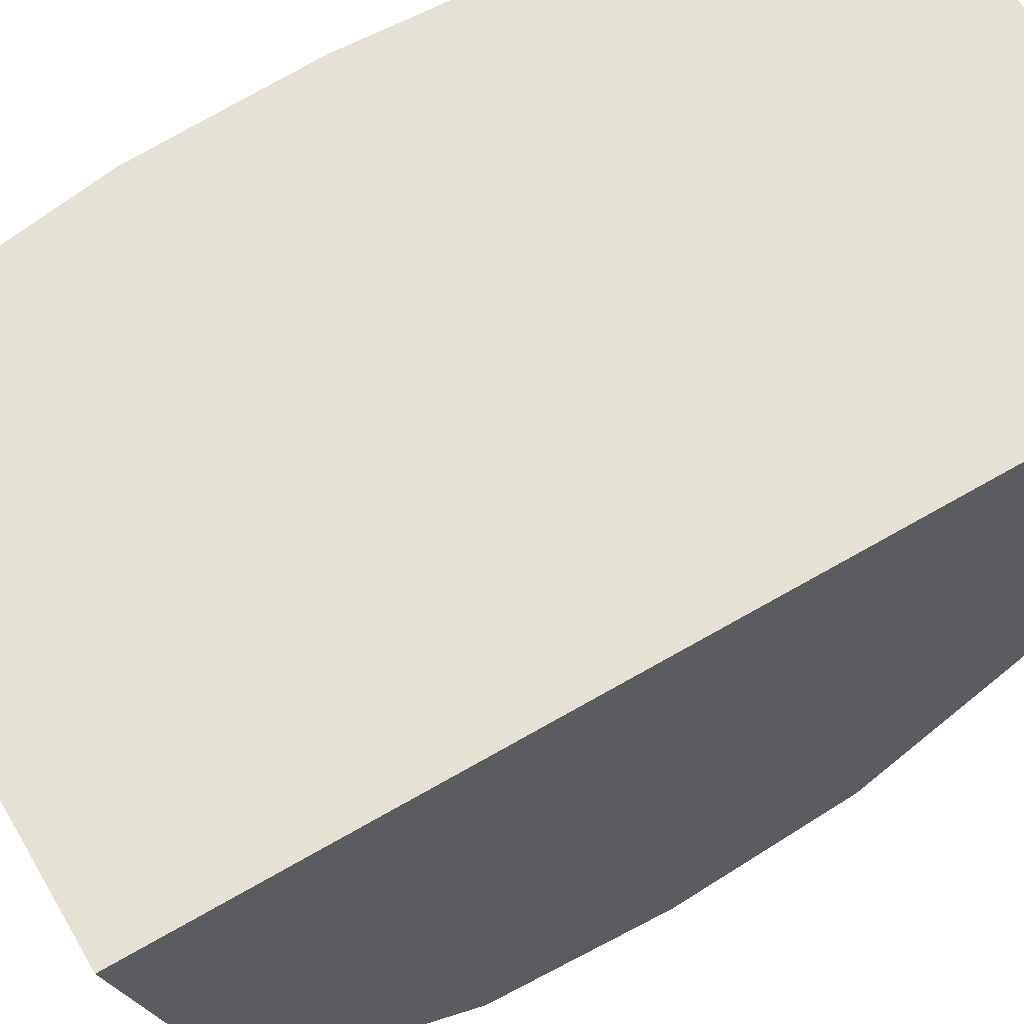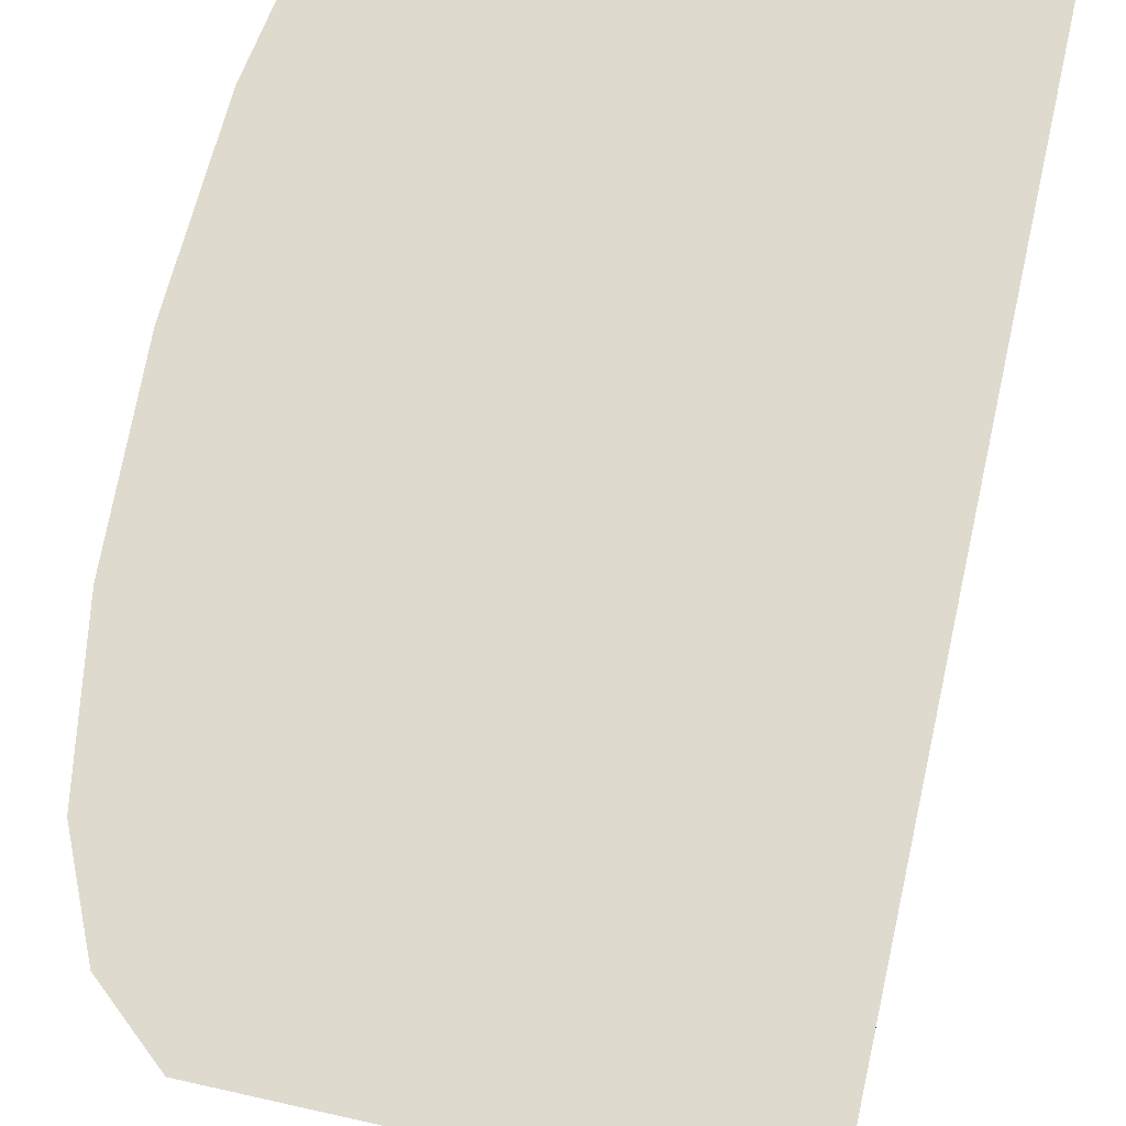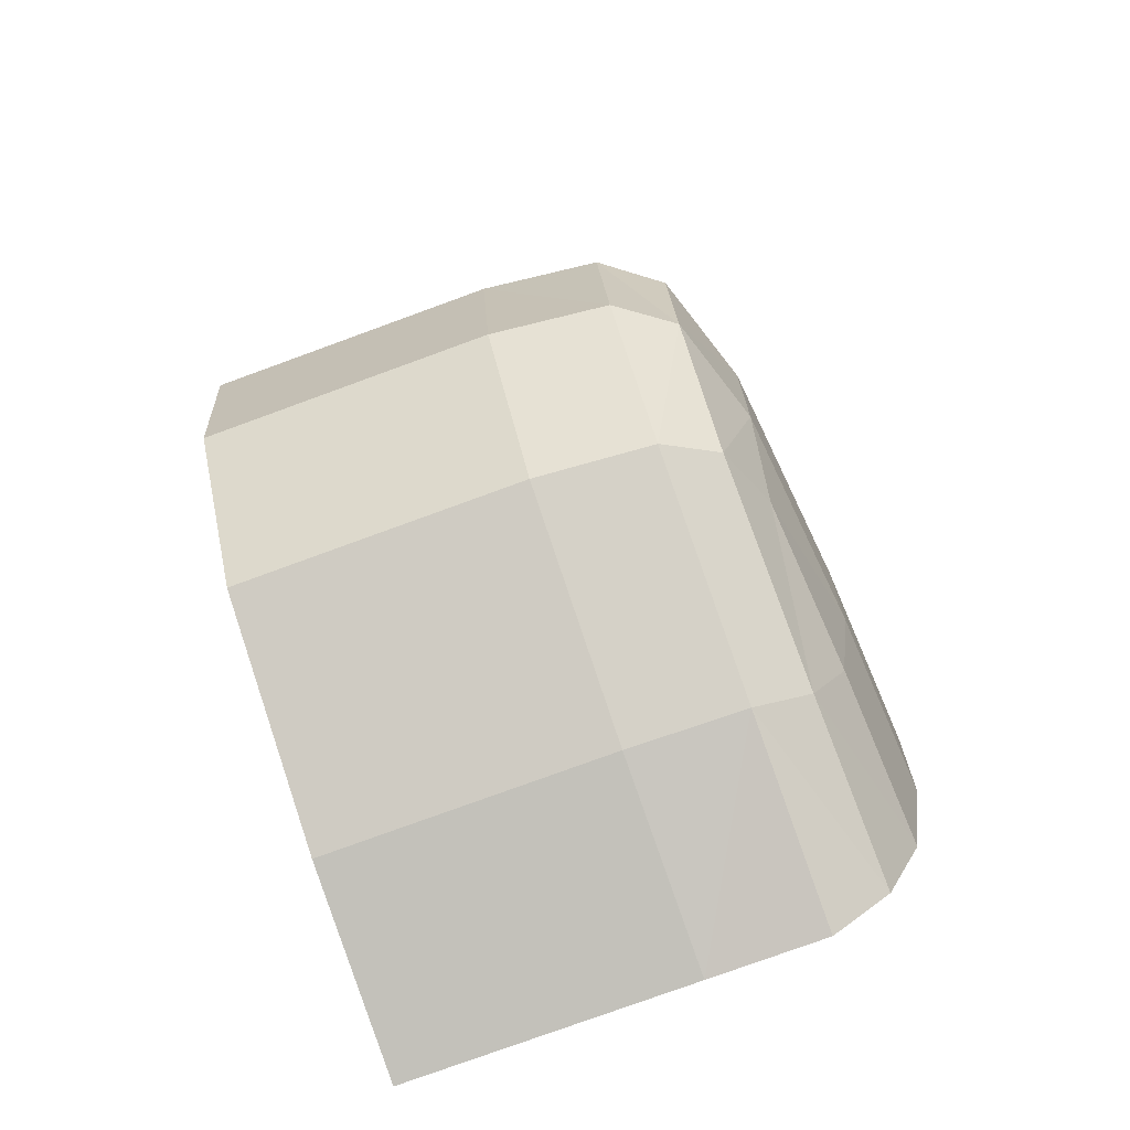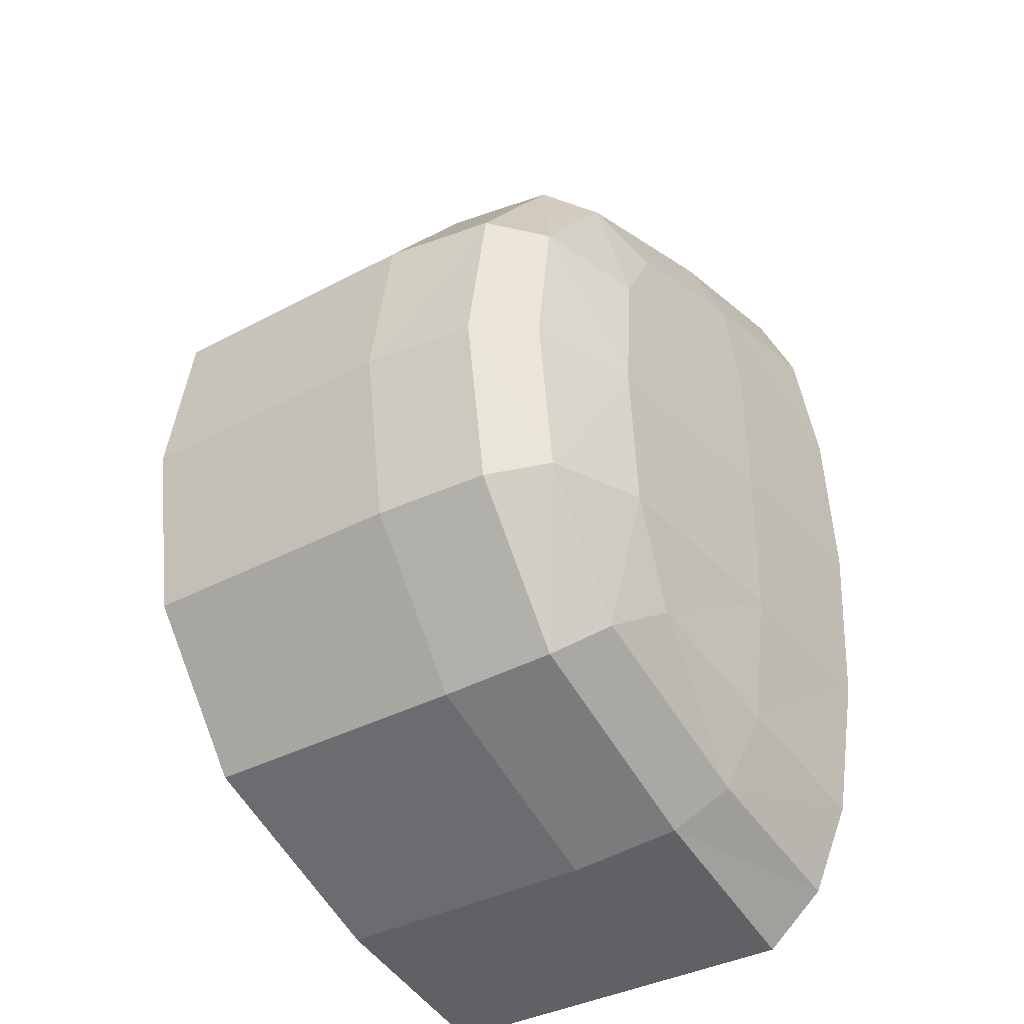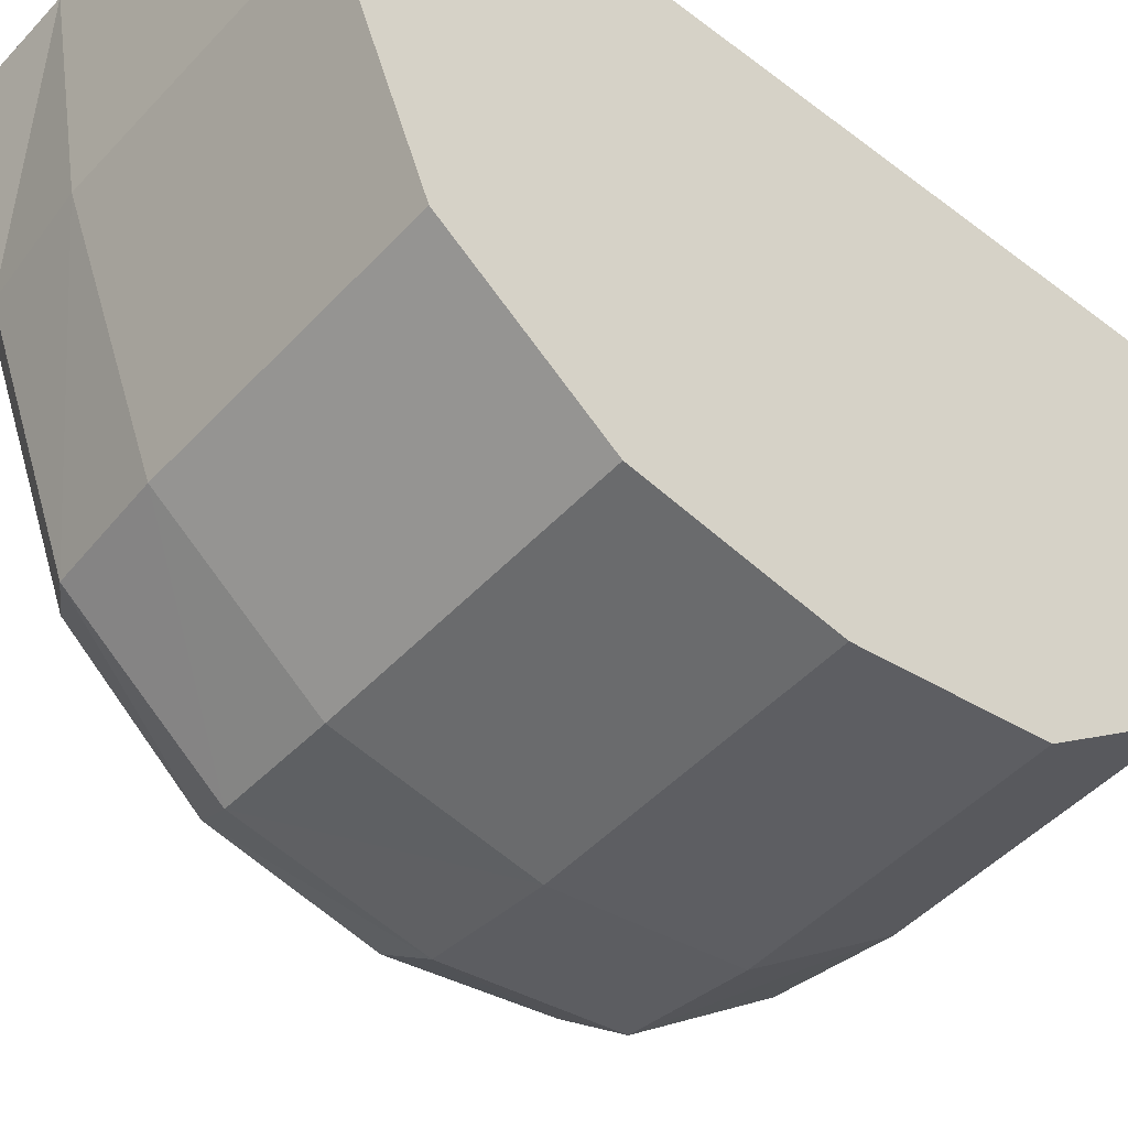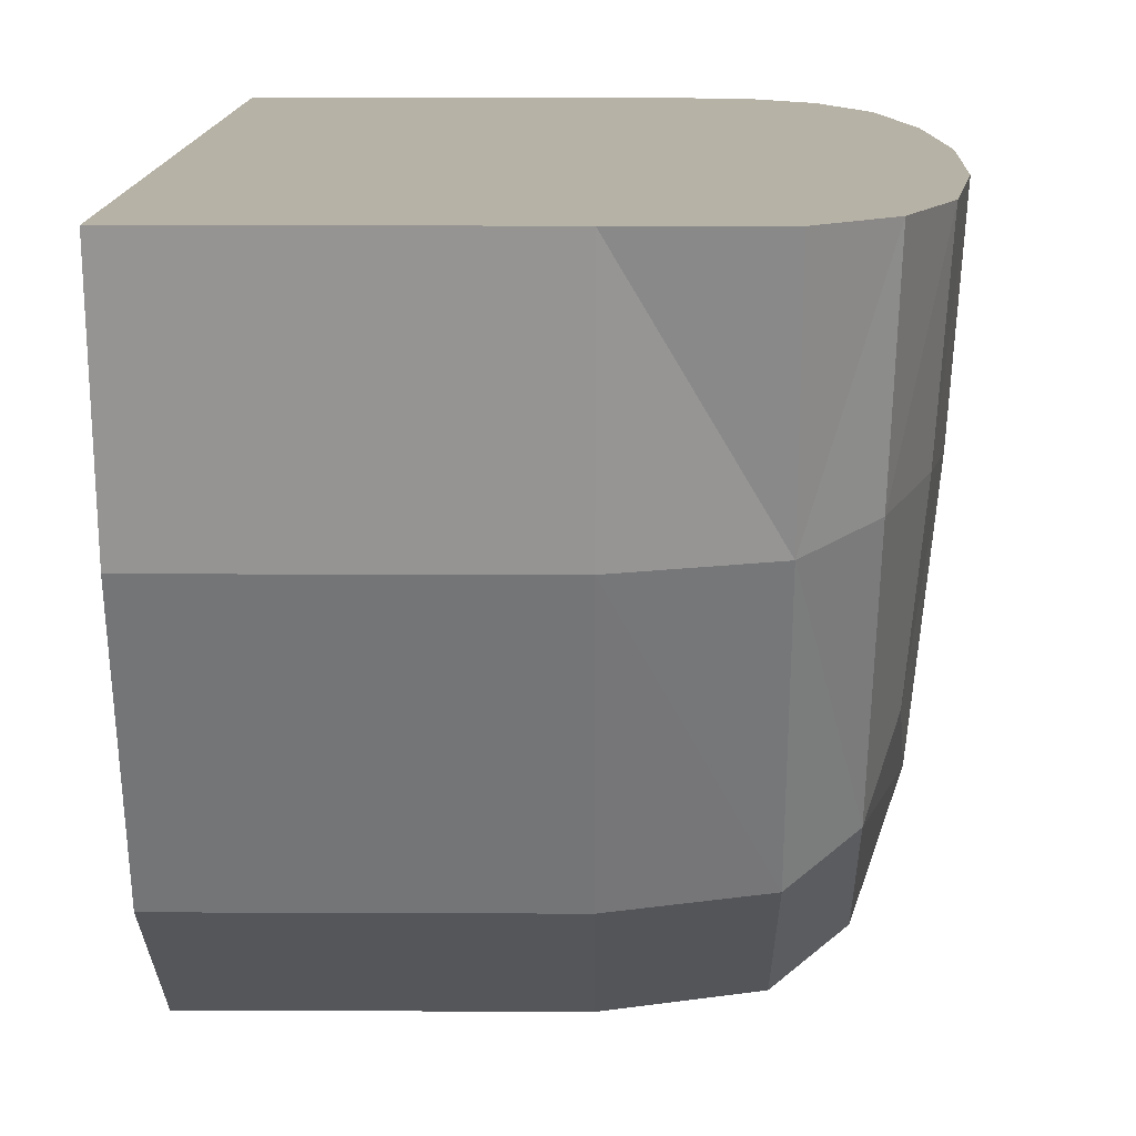
<metadata>
{"format":"obj","ext":"obj","renderer":"f3d","projection":"perspective","resolution":1024,"background":"white","views":[{"elev":64.5,"azim":-120.5,"up":"+Y"},{"elev":71.1,"azim":-167.4,"up":"+Y"},{"elev":-78.6,"azim":20.0,"up":"+Z"},{"elev":-37.9,"azim":34.1,"up":"+Z"},{"elev":-48.1,"azim":-130.5,"up":"+Y"},{"elev":12.4,"azim":0.6,"up":"+Y"}]}
</metadata>
<code>
o Platform_BottomRight_Cube.054
v -0.03182 0.3016 1.434
v 0.3617 0.3217 1.388
v -0.03182 -0.495 1.127
v -0.5114 0.3016 1.434
v -0.03182 1 1.563
v 0.5482 0.382 1.252
v 0.564 1 1.388
v 0.6664 0.4223 0.9815
v 0.5377 -0.3484 0.9815
v 0.7378 0.382 0.5349
v 0.7619 0.3418 -1e-06
v 0.6664 -0.3484 0.495
v 0.7739 1 0.5946
v 0.7378 0.382 -0.5349
v 0.7739 1 -0.5946
v 0.6664 0.4223 -0.9815
v 0.6664 -0.3484 -0.495
v 0.5482 0.382 -1.252
v 0.3617 0.3217 -1.388
v 0.5377 -0.3484 -0.9815
v 0.564 1 -1.388
v -0.03182 0.3016 -1.434
v -0.03182 1 -1.563
v -0.5114 0.3016 -1.434
v -0.03182 -0.495 -1.127
v -1 0.3016 1.434
v -1 1 1.563
v -1 -0.495 1.127
v 0.5482 -0.7146 -0.5349
v 0.5588 -0.8066 -1e-06
v 0.3617 -0.8526 -0.5946
v -0.03182 -0.8985 -0.6145
v -0.5114 -0.8985 -0.6145
v -0.03182 -1 -1e-06
v -0.03182 -0.8985 0.6145
v -0.5114 -0.8985 0.6145
v 0.3617 -0.8526 0.5946
v 0.5482 -0.7146 0.5349
v -1 0.3016 -1.434
v -1 -0.495 -1.127
v -1 1 -1.563
v -1 -0.8985 -0.6145
v -1 -1 -1e-06
v -1 -0.8985 0.6145
v 0.3617 1 1.563
v -0.5114 1 1.563
v 0.6951 1 1.09
v 0.3617 -0.4584 1.09
v 0.8003 1 -1e-06
v 0.6951 1 -1.09
v 0.6855 -0.4217 -1e-06
v 0.3617 1 -1.563
v -0.5114 1 -1.563
v 0.3617 -0.4584 -1.09
v 0.3617 -0.9532 -1e-06
v -0.5114 -1 -1e-06
v 0.6275 -0.1275 -0.8345
v 0.6275 -0.1275 0.8345
v -0.5114 -0.495 -1.127
v -0.5114 -0.495 1.127
f 2 5 1
f 1 48 2
f 1 60 3
f 5 4 1
f 7 2 6
f 6 47 7
f 6 58 8
f 2 9 6
f 10 49 13
f 12 11 10
f 10 58 12
f 13 8 10
f 14 49 11
f 16 15 14
f 14 57 16
f 11 17 14
f 19 21 18
f 20 19 18
f 18 57 20
f 18 50 16
f 23 19 22
f 24 23 22
f 22 59 24
f 22 54 25
f 4 27 26
f 26 60 4
f 29 55 31
f 29 51 30
f 20 17 29
f 29 54 20
f 31 34 32
f 25 31 32
f 32 59 25
f 34 33 32
f 34 37 35
f 36 34 35
f 35 60 36
f 37 3 35
f 38 55 30
f 38 48 37
f 12 9 38
f 38 51 12
f 39 59 40
f 41 24 39
f 33 43 42
f 42 59 33
f 36 28 44
f 44 56 36
f 46 5 13
f 41 26 27
f 39 28 26
f 28 42 44
f 44 42 43
f 2 45 5
f 1 3 48
f 1 4 60
f 5 46 4
f 7 45 2
f 6 8 47
f 6 9 58
f 2 48 9
f 10 11 49
f 12 51 11
f 10 8 58
f 13 47 8
f 14 15 49
f 16 50 15
f 14 17 57
f 11 51 17
f 19 52 21
f 20 54 19
f 18 16 57
f 18 21 50
f 23 52 19
f 24 53 23
f 22 25 59
f 22 19 54
f 4 46 27
f 26 28 60
f 29 30 55
f 29 17 51
f 20 57 17
f 29 31 54
f 31 55 34
f 25 54 31
f 32 33 59
f 34 56 33
f 34 55 37
f 36 56 34
f 35 3 60
f 37 48 3
f 38 37 55
f 38 9 48
f 12 58 9
f 38 30 51
f 39 24 59
f 41 53 24
f 33 56 43
f 42 40 59
f 36 60 28
f 44 43 56
f 5 45 7
f 7 47 5
f 47 13 5
f 13 49 46
f 49 15 53
f 15 50 23
f 50 21 23
f 21 52 23
f 53 41 49
f 41 27 49
f 23 53 15
f 27 46 49
f 41 39 26
f 39 40 28
f 28 40 42

</code>
